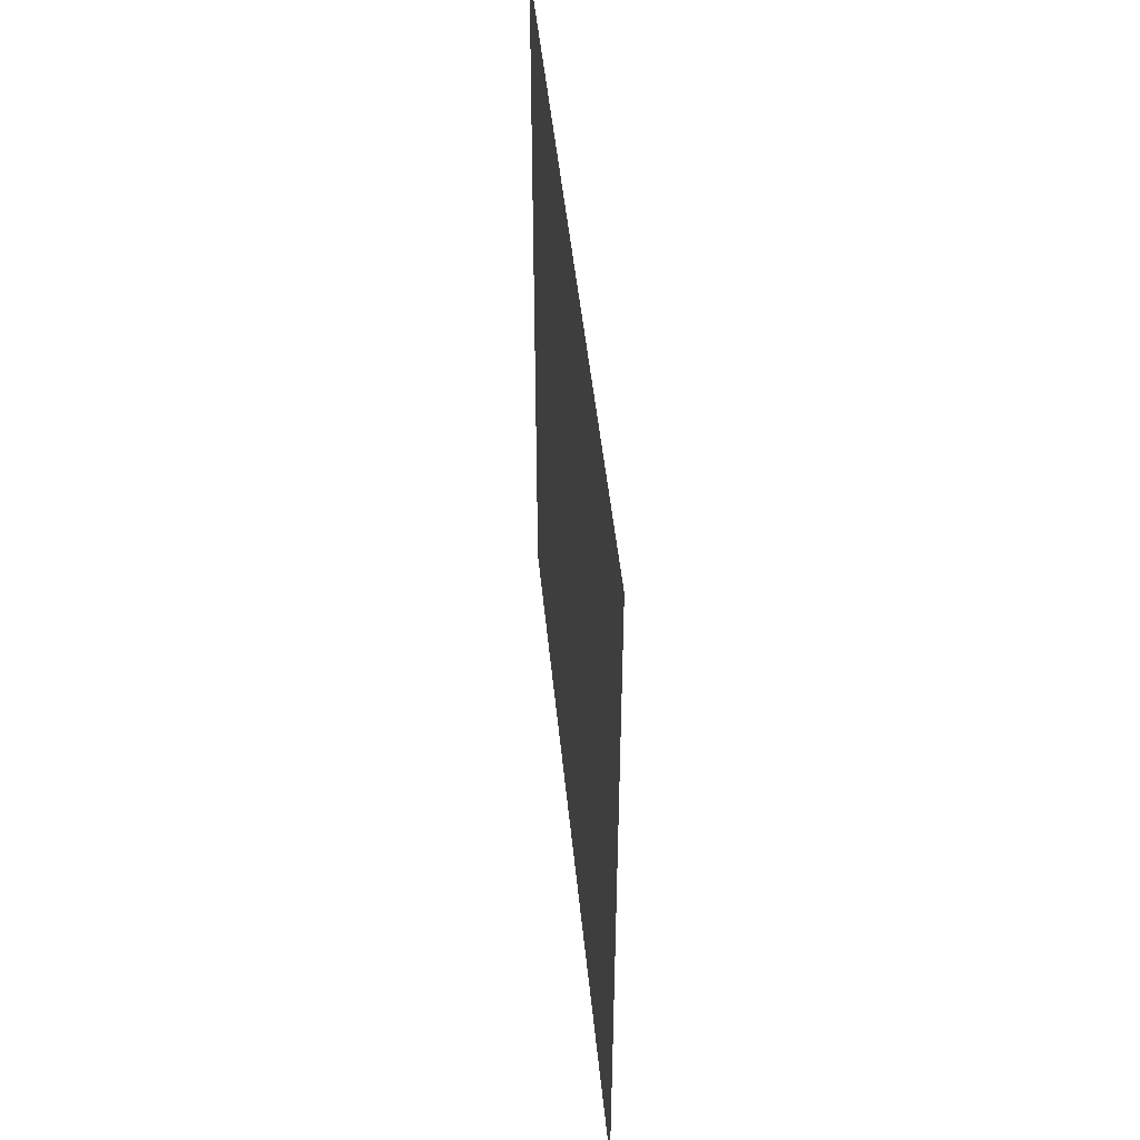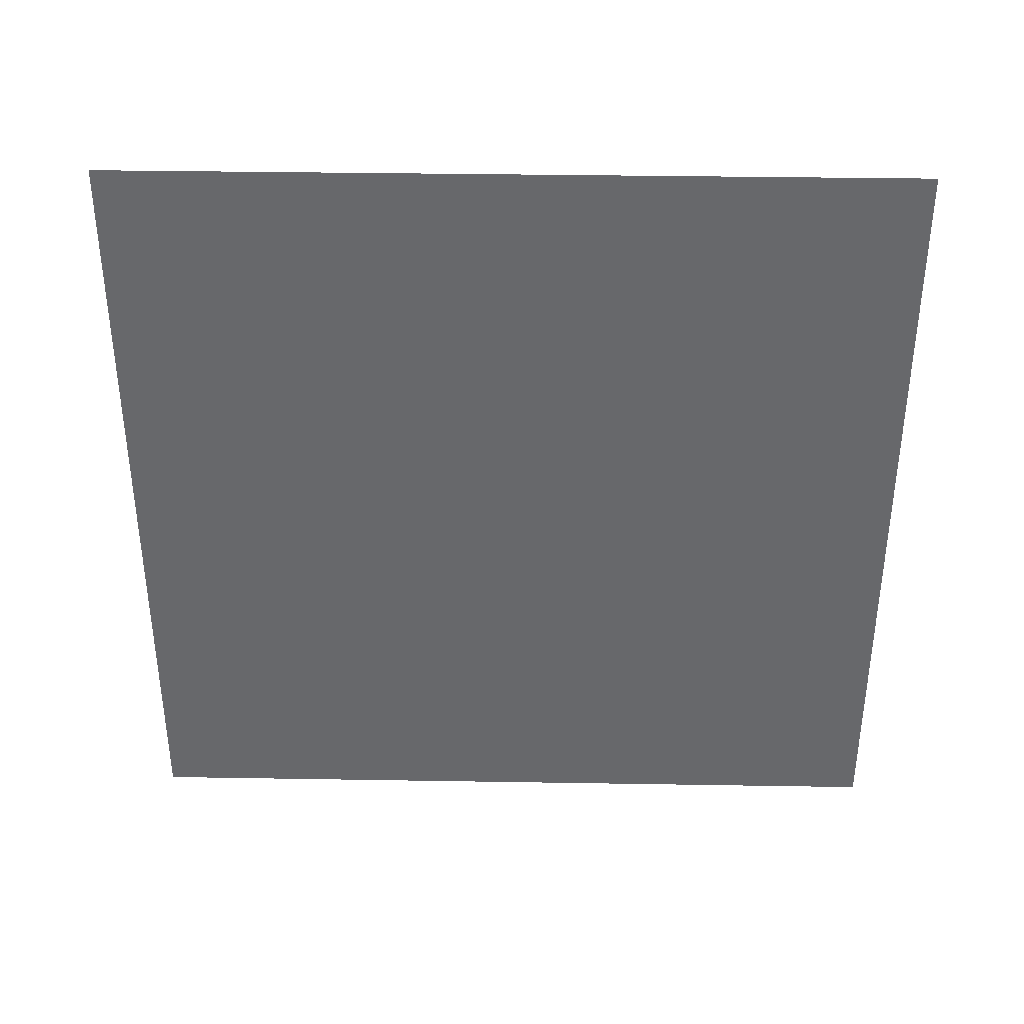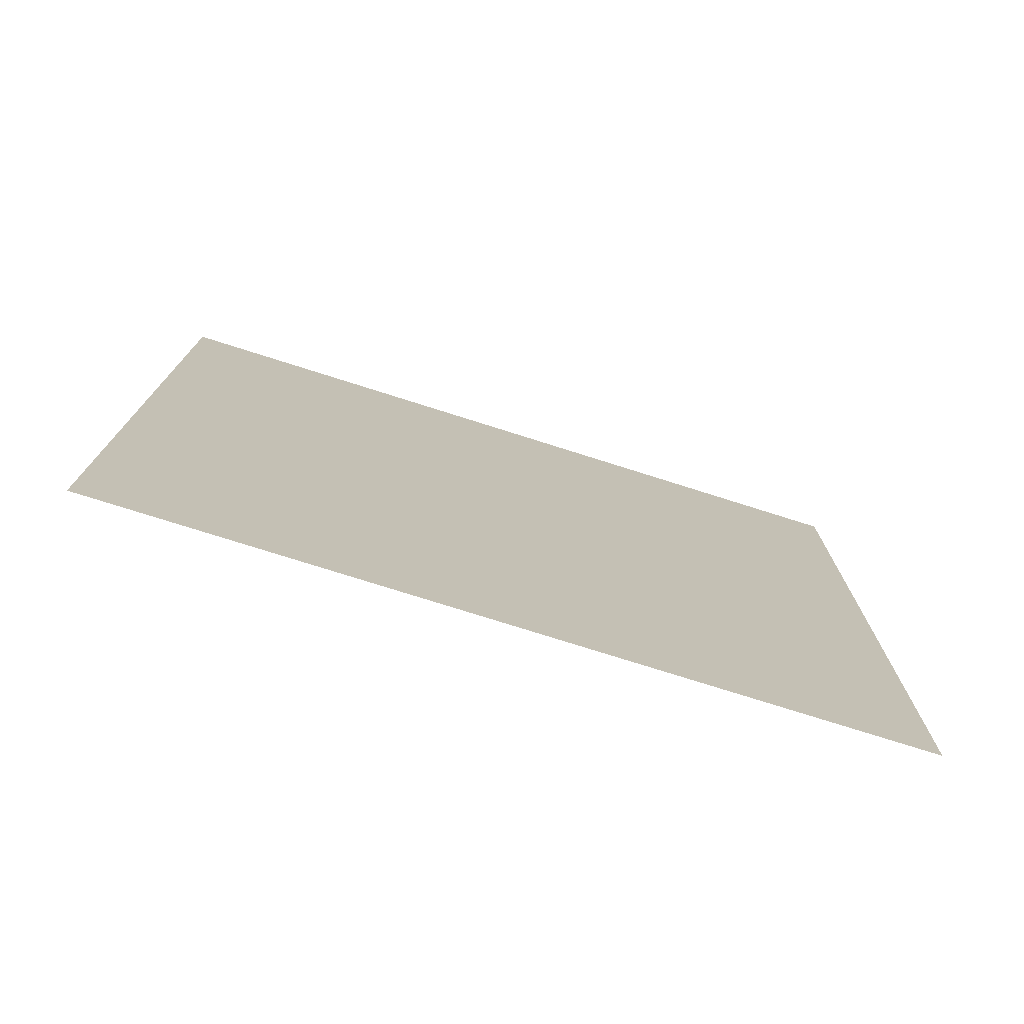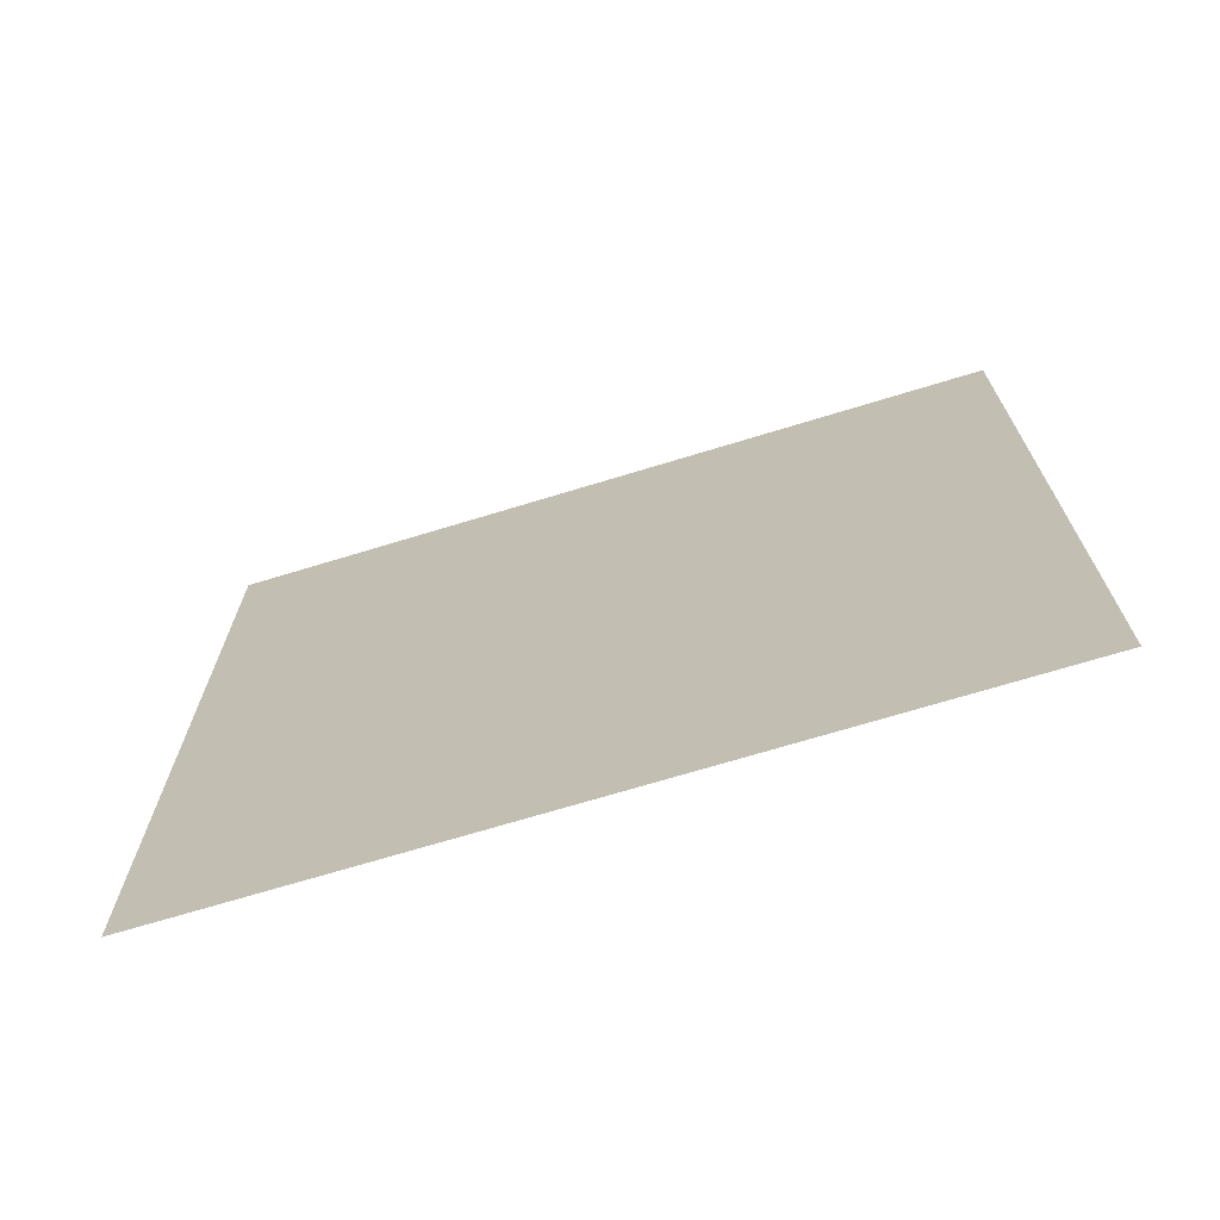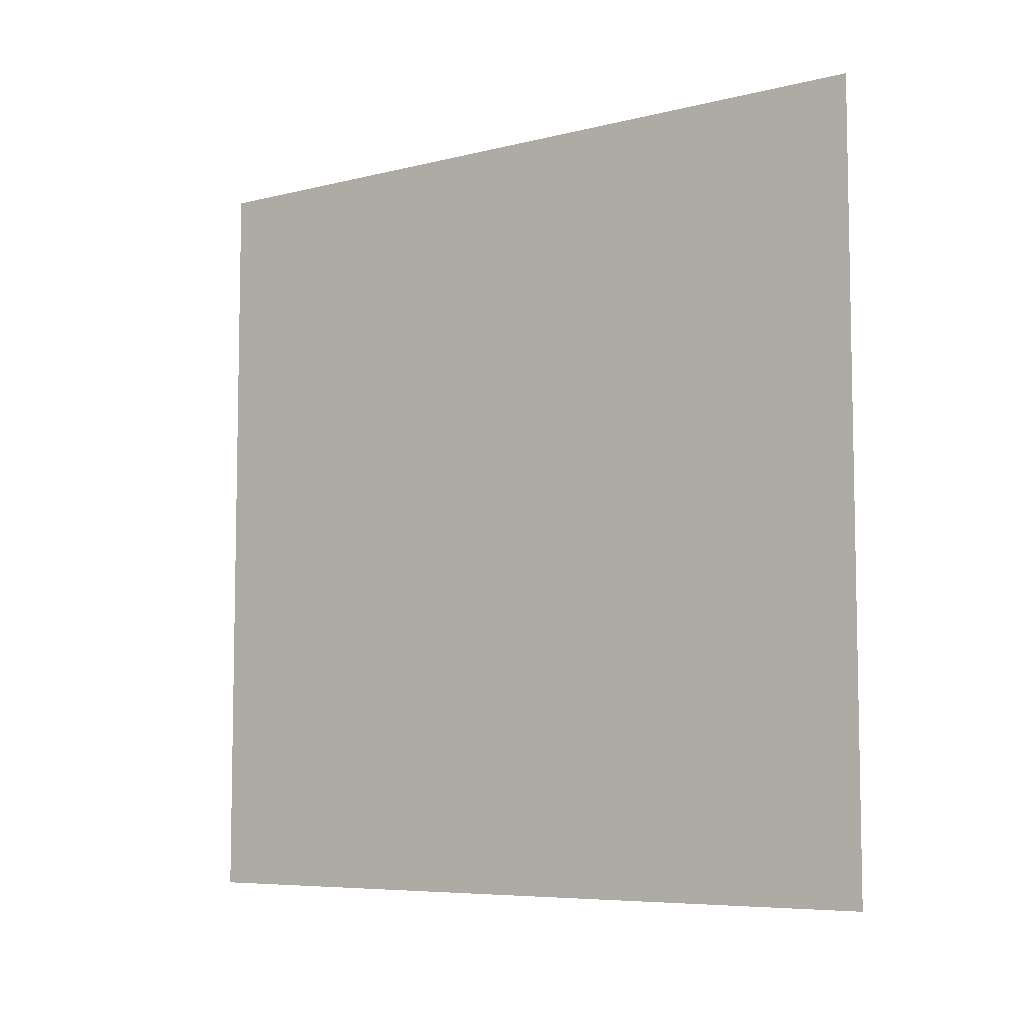
<metadata>
{"format":"obj","ext":"obj","renderer":"f3d","projection":"perspective","resolution":1024,"background":"white","views":[{"elev":46.8,"azim":174.5,"up":"+Y"},{"elev":37.4,"azim":91.2,"up":"+Y"},{"elev":-75.7,"azim":72.4,"up":"+Z"},{"elev":-70.1,"azim":107.0,"up":"+Z"},{"elev":-6.9,"azim":126.0,"up":"+Z"}]}
</metadata>
<code>
v  0 -200 -200
v  0 200 -200
v  0 -200 200
v  0 200 200
g obj1
f 1 2 3
f 4 3 2

</code>
